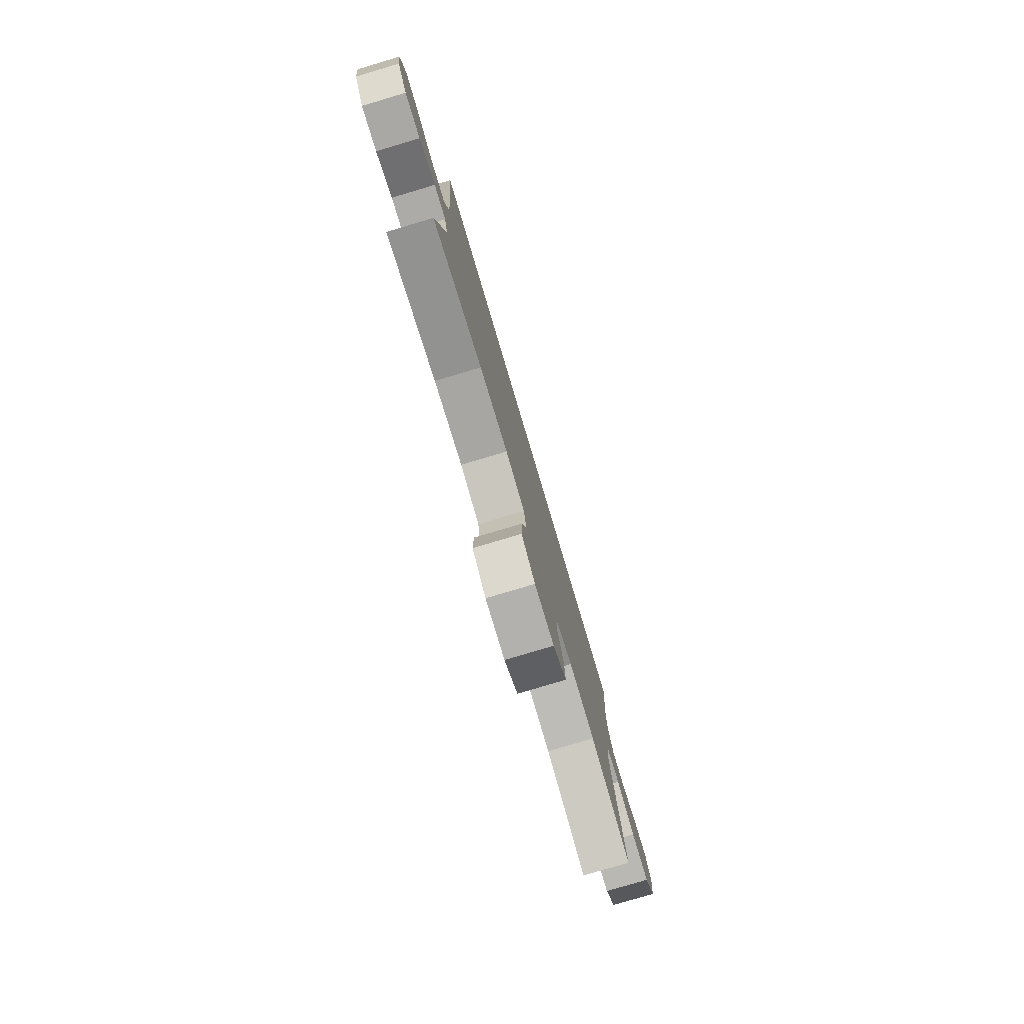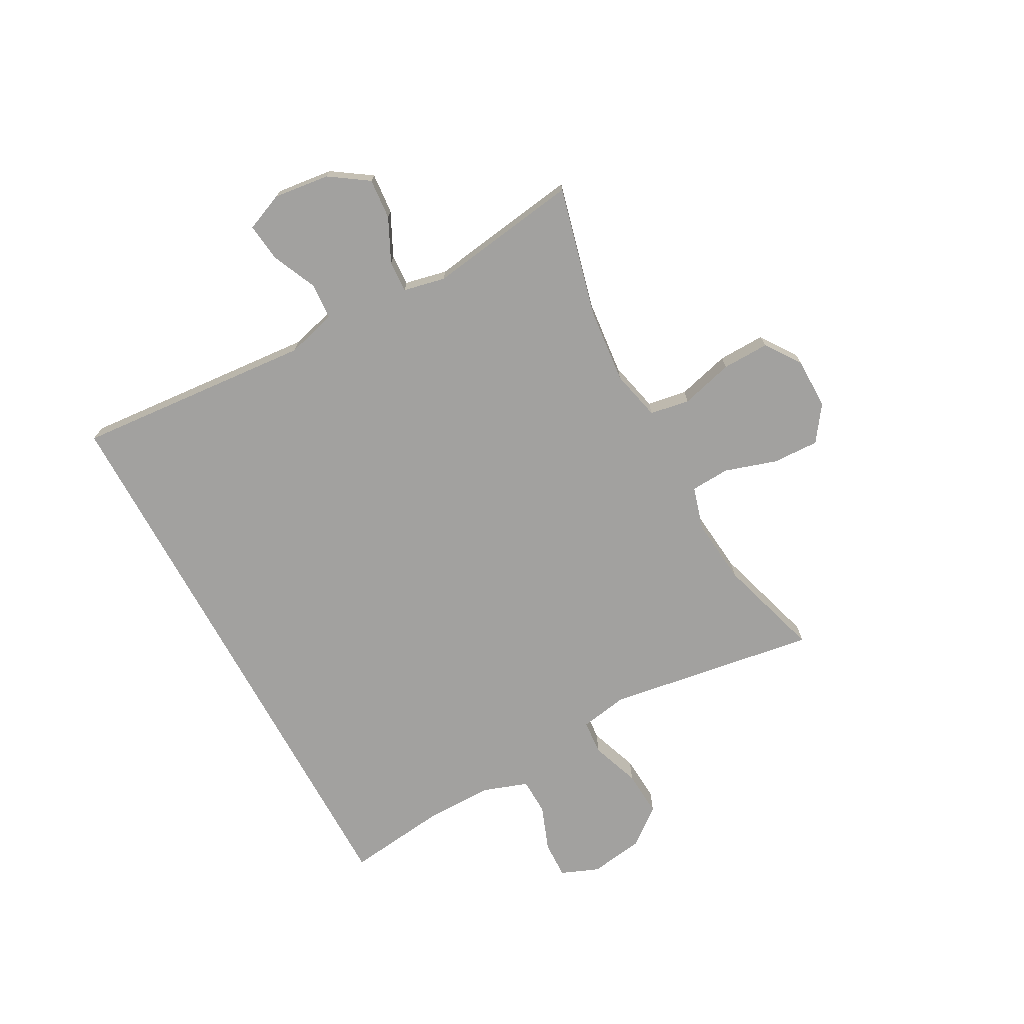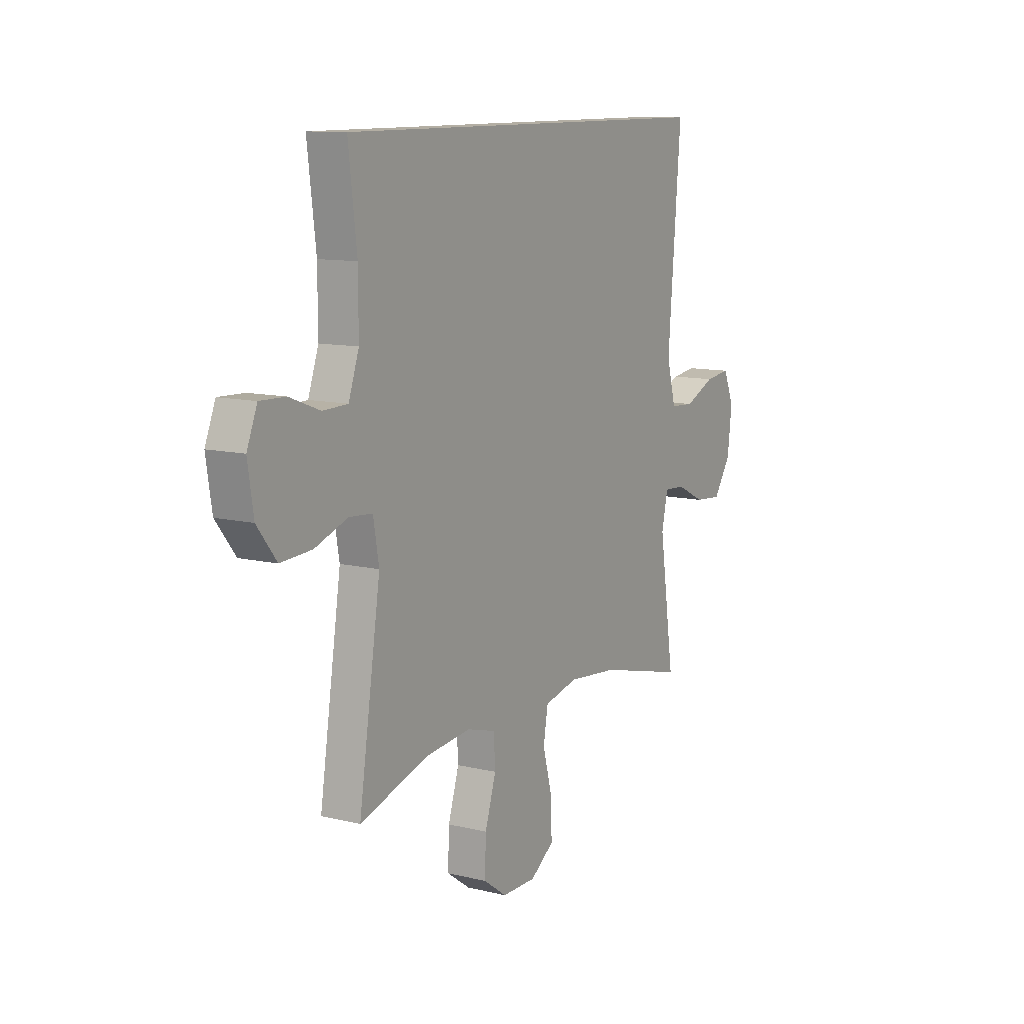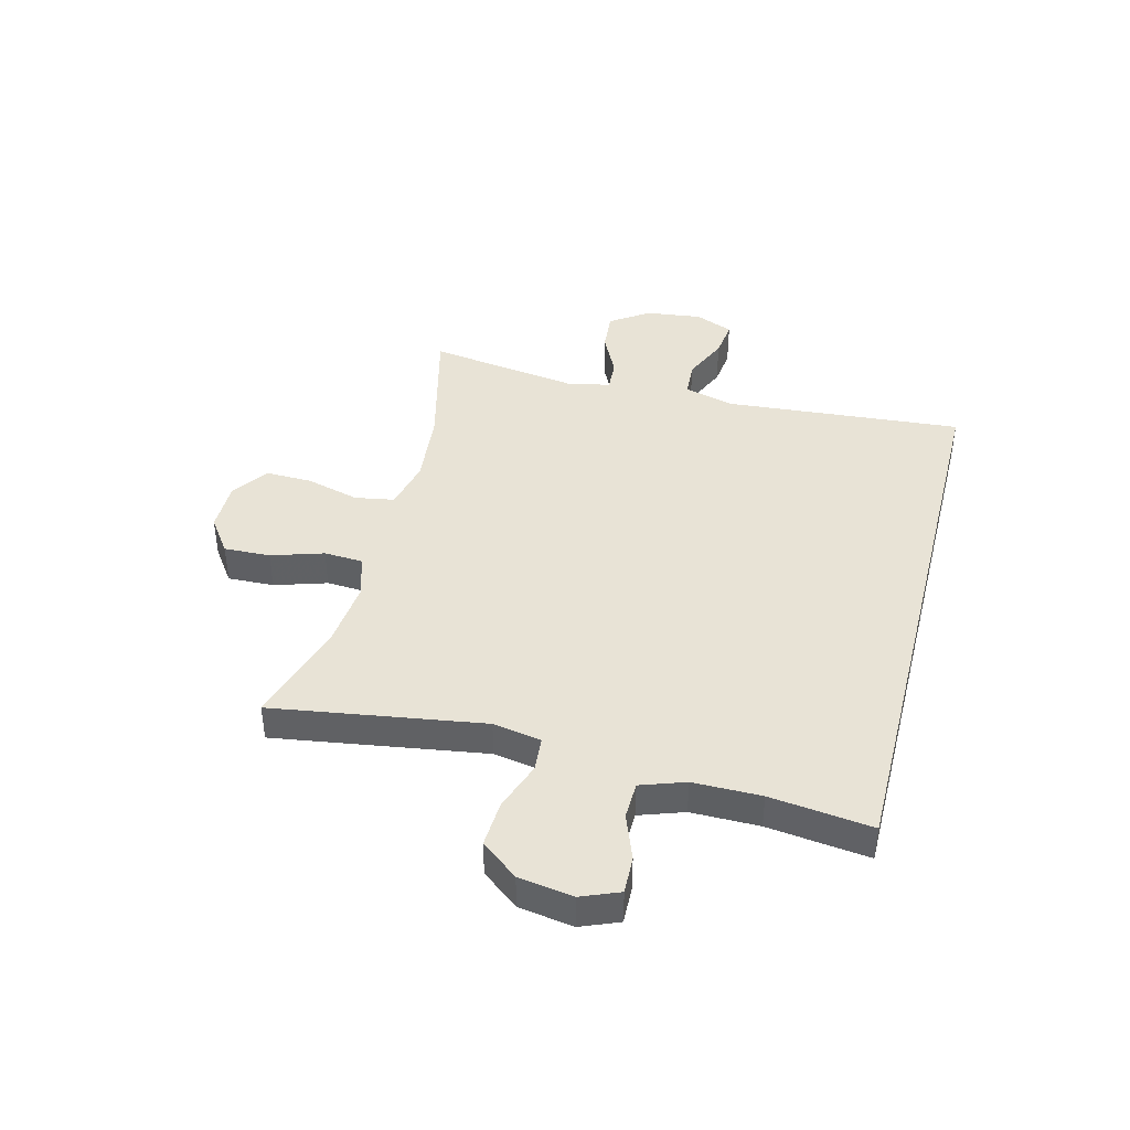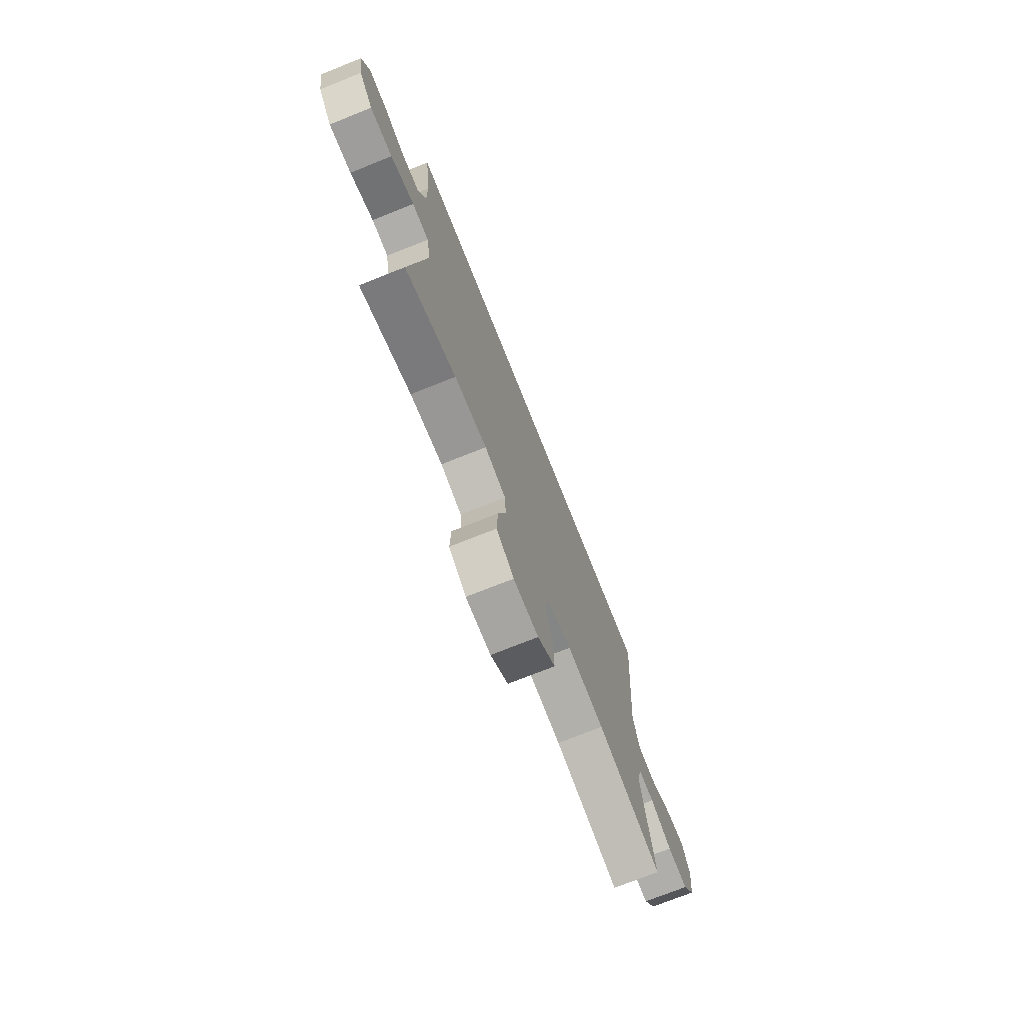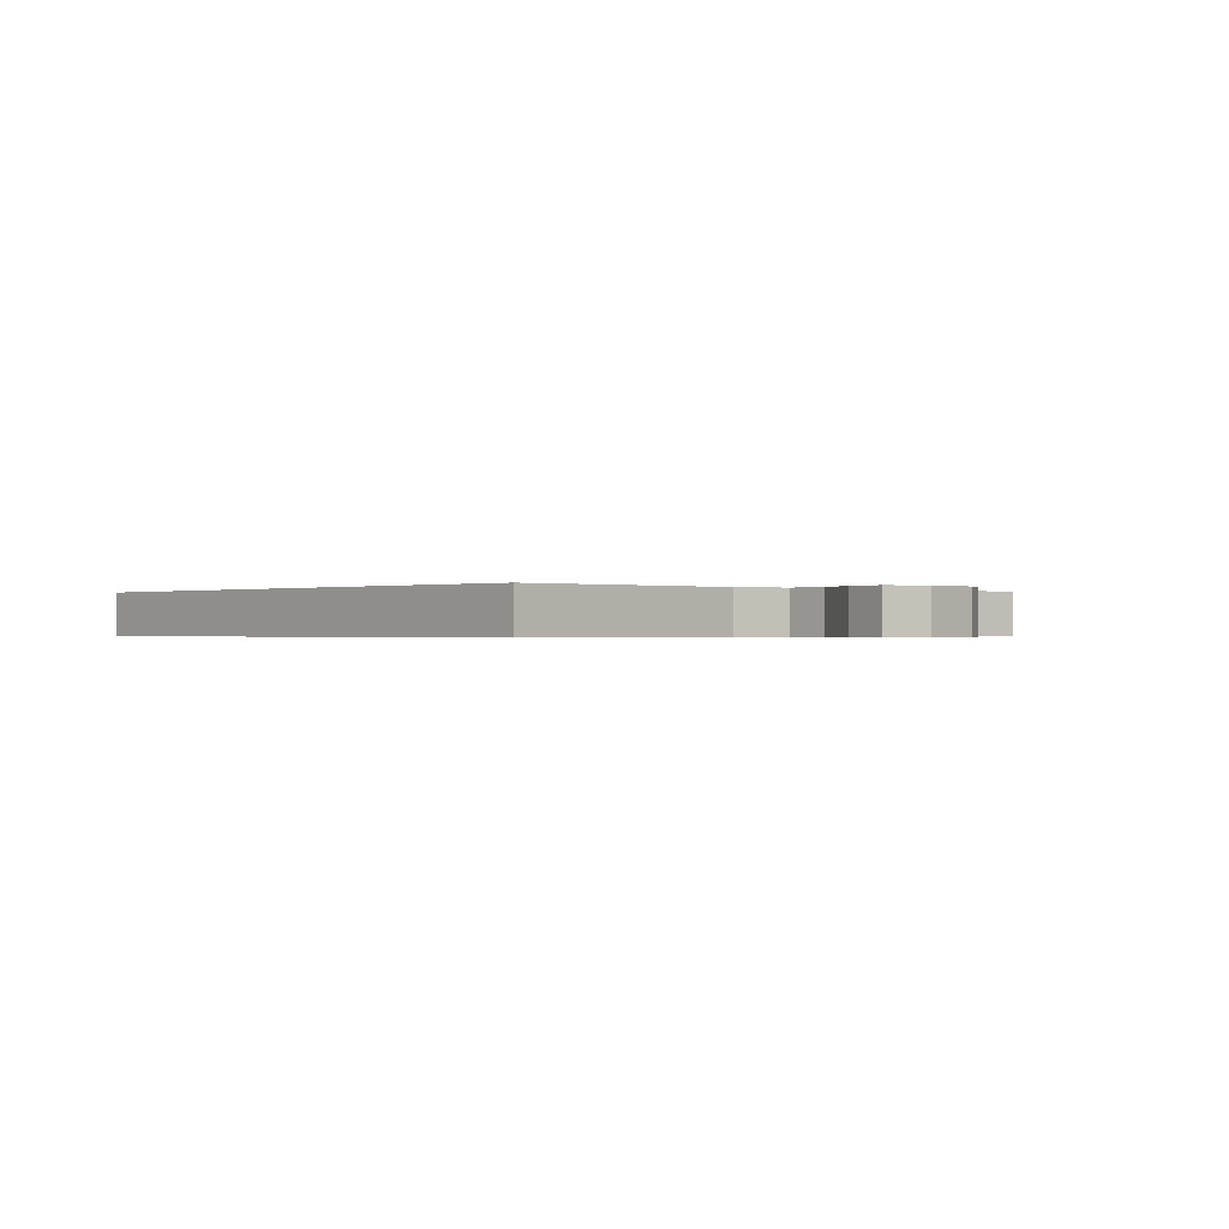
<metadata>
{"format":"obj","ext":"obj","renderer":"f3d","projection":"perspective","resolution":1024,"background":"white","views":[{"elev":-79.3,"azim":106.6,"up":"+Z"},{"elev":-72.2,"azim":118.5,"up":"+Y"},{"elev":11.0,"azim":-59.2,"up":"+Z"},{"elev":41.8,"azim":-75.7,"up":"+Y"},{"elev":-73.6,"azim":-68.2,"up":"+Z"},{"elev":-0.4,"azim":48.9,"up":"+Y"}]}
</metadata>
<code>
v -0.5 0.07 -0.5
v -0.443 0.07 -0.129
v -0.458 0.07 -0.044
v -0.519 0.07 -0.039
v -0.605 0.07 -0.07
v -0.687 0.07 -0.075
v -0.738 0.07 -0.01
v -0.753 0.07 0.086
v -0.726 0.07 0.153
v -0.66 0.07 0.151
v -0.58 0.07 0.121
v -0.515 0.07 0.123
v -0.488 0.07 0.201
v -0.488 0.07 0.321
v -0.51 0.07 0.5
v 0.509 0.07 0.5
v 0.475 0.07 0.08
v 0.499 0.07 -0.009
v 0.563 0.07 -0.013
v 0.643 0.07 0.023
v 0.71 0.07 0.031
v 0.738 0.07 -0.036
v 0.726 0.07 -0.135
v 0.68 0.07 -0.203
v 0.608 0.07 -0.197
v 0.532 0.07 -0.16
v 0.476 0.07 -0.157
v 0.46 0.07 -0.231
v 0.5 0.07 -0.5
v 0.27 0.07 -0.443
v 0.138 0.07 -0.43
v 0.049 0.07 -0.451
v 0.037 0.07 -0.521
v 0.062 0.07 -0.614
v 0.064 0.07 -0.697
v 0.001 0.07 -0.741
v -0.089 0.07 -0.741
v -0.151 0.07 -0.697
v -0.148 0.07 -0.615
v -0.119 0.07 -0.523
v -0.123 0.07 -0.454
v -0.199 0.07 -0.432
v -0.316 0.07 -0.444
v -0.5 0 -0.5
v -0.443 0 -0.129
v -0.458 0 -0.044
v -0.519 0 -0.039
v -0.605 0 -0.07
v -0.687 0 -0.075
v -0.738 0 -0.01
v -0.753 0 0.086
v -0.726 0 0.153
v -0.66 0 0.151
v -0.58 0 0.121
v -0.515 0 0.123
v -0.488 0 0.201
v -0.488 0 0.321
v -0.51 0 0.5
v 0.509 0 0.5
v 0.475 0 0.08
v 0.499 0 -0.009
v 0.563 0 -0.013
v 0.643 0 0.023
v 0.71 0 0.031
v 0.738 0 -0.036
v 0.726 0 -0.135
v 0.68 0 -0.203
v 0.608 0 -0.197
v 0.532 0 -0.16
v 0.476 0 -0.157
v 0.46 0 -0.231
v 0.5 0 -0.5
v 0.27 0 -0.443
v 0.138 0 -0.43
v 0.049 0 -0.451
v 0.037 0 -0.521
v 0.062 0 -0.614
v 0.064 0 -0.697
v 0.001 0 -0.741
v -0.089 0 -0.741
v -0.151 0 -0.697
v -0.148 0 -0.615
v -0.119 0 -0.523
v -0.123 0 -0.454
v -0.199 0 -0.432
v -0.316 0 -0.444
f 38 39 40
f 37 38 40
f 36 37 40
f 35 36 40
f 34 35 40
f 33 34 40
f 32 33 40 41
f 31 32 41 42
f 28 29 30
f 27 28 30 31
f 24 25 26
f 23 24 26
f 22 23 26
f 21 22 26
f 20 21 26
f 19 20 26
f 18 19 26 27
f 27 31 42
f 18 27 42
f 17 18 42
f 17 42 43
f 16 17 43
f 15 16 43
f 14 15 43
f 9 10 11
f 8 9 11
f 7 8 11
f 6 7 11
f 5 6 11
f 4 5 11
f 3 4 11 12
f 43 1 2
f 43 2 3
f 14 43 3
f 13 14 3
f 3 12 13
f 83 82 81
f 83 81 80
f 83 80 79
f 83 79 78
f 83 78 77
f 83 77 76
f 84 83 76 75
f 85 84 75 74
f 73 72 71
f 74 73 71 70
f 69 68 67
f 69 67 66
f 69 66 65
f 69 65 64
f 69 64 63
f 69 63 62
f 70 69 62 61
f 85 74 70
f 85 70 61
f 85 61 60
f 86 85 60
f 86 60 59
f 86 59 58
f 86 58 57
f 54 53 52
f 54 52 51
f 54 51 50
f 54 50 49
f 54 49 48
f 54 48 47
f 55 54 47 46
f 45 44 86
f 46 45 86
f 46 86 57
f 46 57 56
f 56 55 46
f 1 44 45 2
f 2 45 46 3
f 3 46 47 4
f 4 47 48 5
f 5 48 49 6
f 6 49 50 7
f 7 50 51 8
f 8 51 52 9
f 9 52 53 10
f 10 53 54 11
f 11 54 55 12
f 12 55 56 13
f 13 56 57 14
f 14 57 58 15
f 15 58 59 16
f 16 59 60 17
f 17 60 61 18
f 18 61 62 19
f 19 62 63 20
f 20 63 64 21
f 21 64 65 22
f 22 65 66 23
f 23 66 67 24
f 24 67 68 25
f 25 68 69 26
f 26 69 70 27
f 27 70 71 28
f 28 71 72 29
f 29 72 73 30
f 30 73 74 31
f 31 74 75 32
f 32 75 76 33
f 33 76 77 34
f 34 77 78 35
f 35 78 79 36
f 36 79 80 37
f 37 80 81 38
f 38 81 82 39
f 39 82 83 40
f 40 83 84 41
f 41 84 85 42
f 42 85 86 43
f 43 86 44 1

</code>
